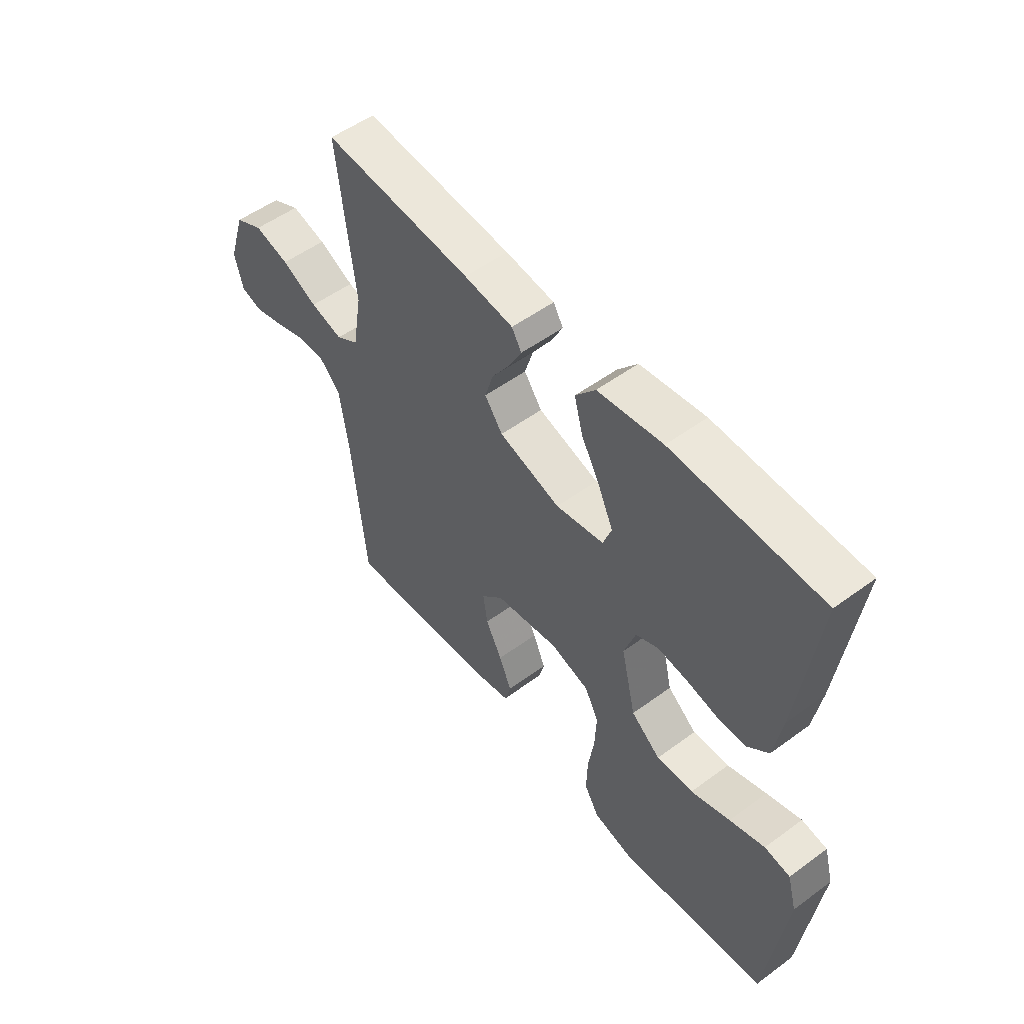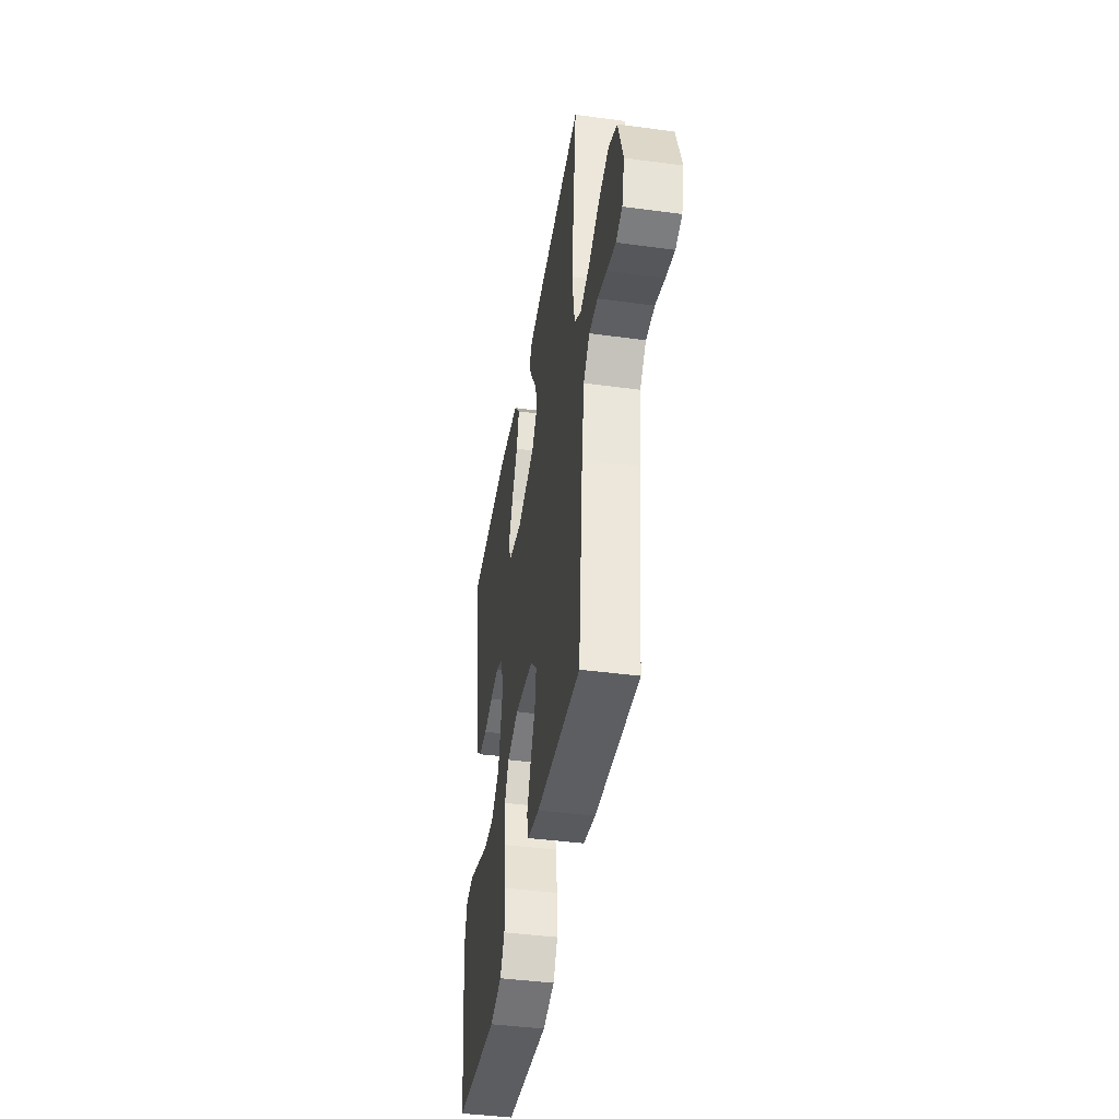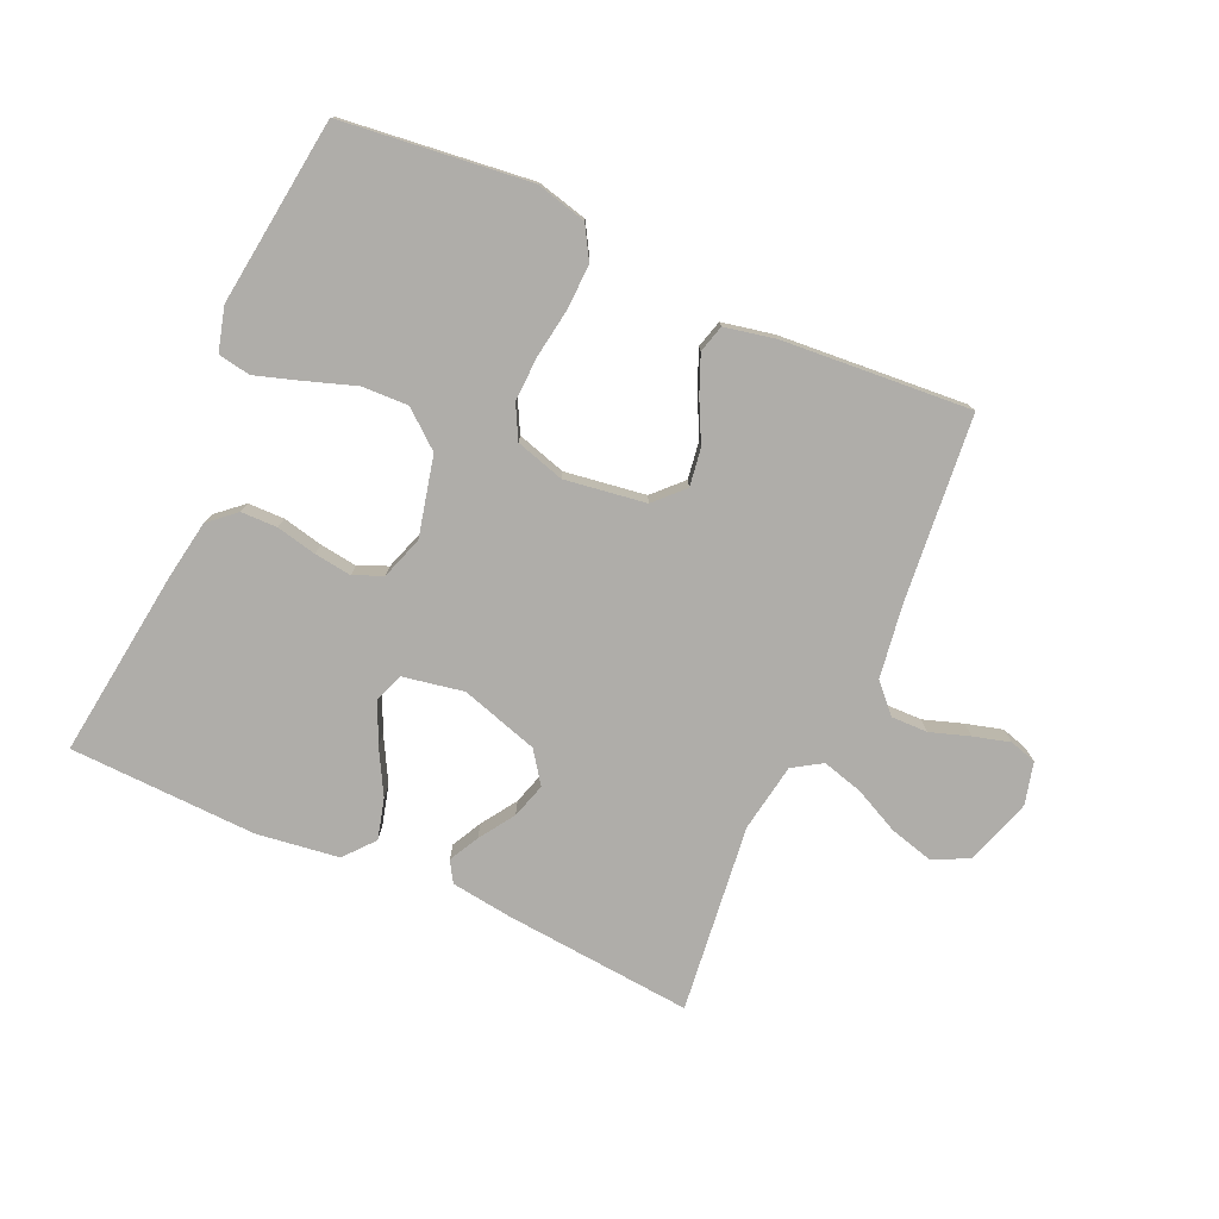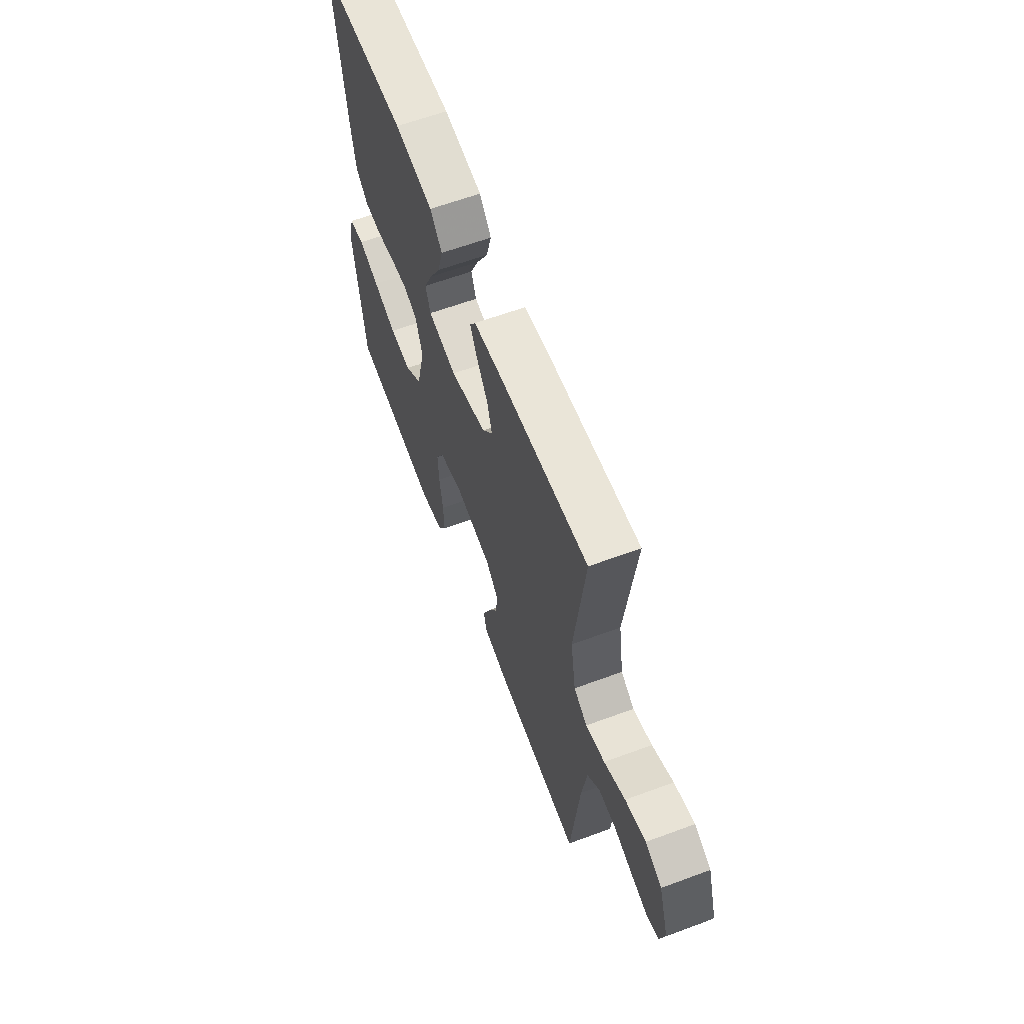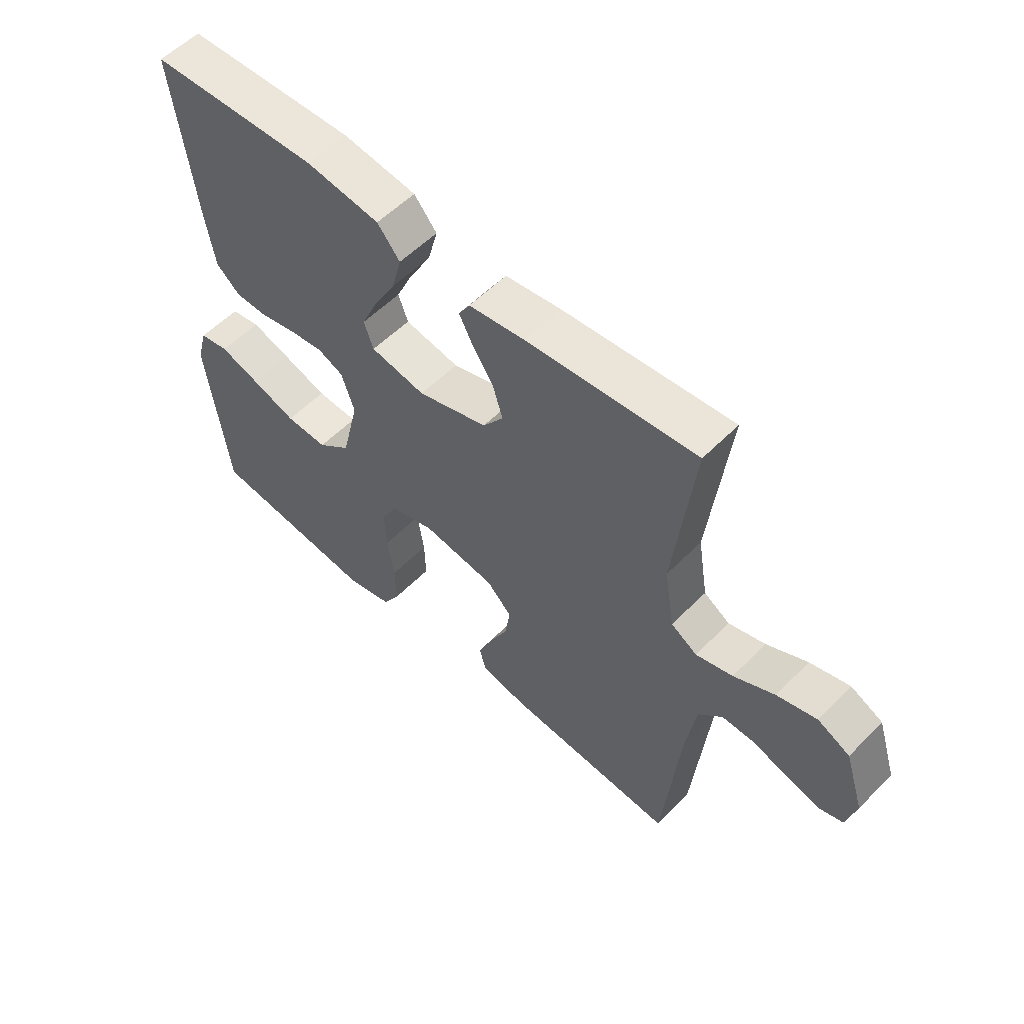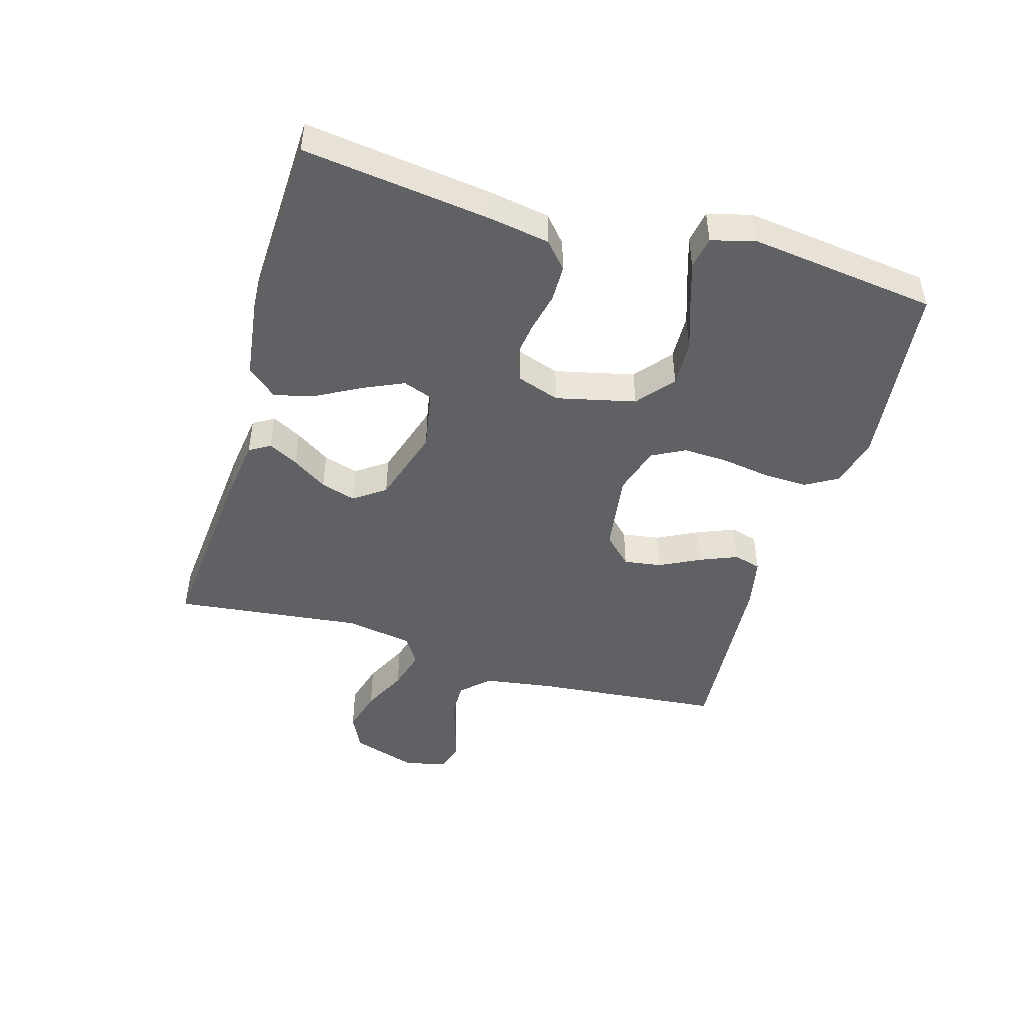
<metadata>
{"format":"obj","ext":"obj","renderer":"f3d","projection":"perspective","resolution":1024,"background":"white","views":[{"elev":52.9,"azim":51.7,"up":"+Z"},{"elev":-42.1,"azim":-99.2,"up":"+Z"},{"elev":-77.3,"azim":155.8,"up":"+Y"},{"elev":62.2,"azim":-110.6,"up":"+Z"},{"elev":55.7,"azim":-136.5,"up":"+Z"},{"elev":-46.6,"azim":73.6,"up":"+Y"}]}
</metadata>
<code>
v -0.5 0.07 -0.5
v -0.529 0.07 -0.2
v -0.546 0.07 -0.086
v -0.588 0.07 -0.042
v -0.646 0.07 -0.043
v -0.709 0.07 -0.064
v -0.767 0.07 -0.08
v -0.81 0.07 -0.067
v -0.827 0.07 0
v -0.793 0.07 0.106
v -0.736 0.07 0.134
v -0.666 0.07 0.115
v -0.594 0.07 0.08
v -0.529 0.07 0.062
v -0.483 0.07 0.091
v -0.465 0.07 0.2
v -0.5 0.07 0.5
v -0.2 0.07 0.474
v -0.101 0.07 0.461
v -0.081 0.07 0.428
v -0.106 0.07 0.38
v -0.143 0.07 0.324
v -0.16 0.07 0.268
v -0.124 0.07 0.218
v 0 0.07 0.18
v 0.097 0.07 0.198
v 0.114 0.07 0.245
v 0.085 0.07 0.309
v 0.046 0.07 0.38
v 0.029 0.07 0.444
v 0.069 0.07 0.492
v 0.2 0.07 0.51
v 0.5 0.07 0.5
v 0.462 0.07 0.2
v 0.446 0.07 0.104
v 0.404 0.07 0.067
v 0.346 0.07 0.066
v 0.282 0.07 0.08
v 0.222 0.07 0.088
v 0.176 0.07 0.068
v 0.153 0.07 0
v 0.183 0.07 -0.127
v 0.242 0.07 -0.175
v 0.316 0.07 -0.172
v 0.395 0.07 -0.145
v 0.466 0.07 -0.122
v 0.518 0.07 -0.131
v 0.537 0.07 -0.2
v 0.5 0.07 -0.5
v 0.2 0.07 -0.535
v 0.119 0.07 -0.515
v 0.089 0.07 -0.464
v 0.091 0.07 -0.393
v 0.103 0.07 -0.315
v 0.106 0.07 -0.243
v 0.078 0.07 -0.19
v 0 0.07 -0.167
v -0.129 0.07 -0.186
v -0.173 0.07 -0.231
v -0.164 0.07 -0.291
v -0.131 0.07 -0.356
v -0.106 0.07 -0.416
v -0.118 0.07 -0.46
v -0.2 0.07 -0.477
v -0.5 0 -0.5
v -0.529 0 -0.2
v -0.546 0 -0.086
v -0.588 0 -0.042
v -0.646 0 -0.043
v -0.709 0 -0.064
v -0.767 0 -0.08
v -0.81 0 -0.067
v -0.827 0 0
v -0.793 0 0.106
v -0.736 0 0.134
v -0.666 0 0.115
v -0.594 0 0.08
v -0.529 0 0.062
v -0.483 0 0.091
v -0.465 0 0.2
v -0.5 0 0.5
v -0.2 0 0.474
v -0.101 0 0.461
v -0.081 0 0.428
v -0.106 0 0.38
v -0.143 0 0.324
v -0.16 0 0.268
v -0.124 0 0.218
v 0 0 0.18
v 0.097 0 0.198
v 0.114 0 0.245
v 0.085 0 0.309
v 0.046 0 0.38
v 0.029 0 0.444
v 0.069 0 0.492
v 0.2 0 0.51
v 0.5 0 0.5
v 0.462 0 0.2
v 0.446 0 0.104
v 0.404 0 0.067
v 0.346 0 0.066
v 0.282 0 0.08
v 0.222 0 0.088
v 0.176 0 0.068
v 0.153 0 0
v 0.183 0 -0.127
v 0.242 0 -0.175
v 0.316 0 -0.172
v 0.395 0 -0.145
v 0.466 0 -0.122
v 0.518 0 -0.131
v 0.537 0 -0.2
v 0.5 0 -0.5
v 0.2 0 -0.535
v 0.119 0 -0.515
v 0.089 0 -0.464
v 0.091 0 -0.393
v 0.103 0 -0.315
v 0.106 0 -0.243
v 0.078 0 -0.19
v 0 0 -0.167
v -0.129 0 -0.186
v -0.173 0 -0.231
v -0.164 0 -0.291
v -0.131 0 -0.356
v -0.106 0 -0.416
v -0.118 0 -0.46
v -0.2 0 -0.477
f 63 64 1 2
f 60 61 62 63
f 60 63 2 3
f 59 60 3 4
f 58 59 4
f 57 58 4
f 51 52 53 54
f 51 54 55
f 50 51 55
f 49 50 55
f 48 49 55 56
f 44 45 46 47
f 44 47 48
f 43 44 48 56
f 35 36 37 38
f 35 38 39
f 34 35 39
f 33 34 39 40
f 31 32 33 40
f 28 29 30 31
f 27 28 31
f 19 20 21 22
f 17 18 19 22
f 16 17 22 23
f 15 16 23 24
f 10 11 12 13
f 10 13 14
f 9 10 14
f 8 9 14
f 5 6 7 8
f 5 8 14
f 4 5 14 15
f 42 43 56 57
f 41 42 57 4
f 27 31 40
f 26 27 40 41
f 25 26 41 4
f 4 15 24 25
f 66 65 128 127
f 127 126 125 124
f 67 66 127 124
f 68 67 124 123
f 68 123 122
f 68 122 121
f 118 117 116 115
f 119 118 115
f 119 115 114
f 119 114 113
f 120 119 113 112
f 111 110 109 108
f 112 111 108
f 120 112 108 107
f 102 101 100 99
f 103 102 99
f 103 99 98
f 104 103 98 97
f 104 97 96 95
f 95 94 93 92
f 95 92 91
f 86 85 84 83
f 86 83 82 81
f 87 86 81 80
f 88 87 80 79
f 77 76 75 74
f 78 77 74
f 78 74 73
f 78 73 72
f 72 71 70 69
f 78 72 69
f 79 78 69 68
f 121 120 107 106
f 68 121 106 105
f 104 95 91
f 105 104 91 90
f 68 105 90 89
f 89 88 79 68
f 1 65 66 2
f 2 66 67 3
f 3 67 68 4
f 4 68 69 5
f 5 69 70 6
f 6 70 71 7
f 7 71 72 8
f 8 72 73 9
f 9 73 74 10
f 10 74 75 11
f 11 75 76 12
f 12 76 77 13
f 13 77 78 14
f 14 78 79 15
f 15 79 80 16
f 16 80 81 17
f 17 81 82 18
f 18 82 83 19
f 19 83 84 20
f 20 84 85 21
f 21 85 86 22
f 22 86 87 23
f 23 87 88 24
f 24 88 89 25
f 25 89 90 26
f 26 90 91 27
f 27 91 92 28
f 28 92 93 29
f 29 93 94 30
f 30 94 95 31
f 31 95 96 32
f 32 96 97 33
f 33 97 98 34
f 34 98 99 35
f 35 99 100 36
f 36 100 101 37
f 37 101 102 38
f 38 102 103 39
f 39 103 104 40
f 40 104 105 41
f 41 105 106 42
f 42 106 107 43
f 43 107 108 44
f 44 108 109 45
f 45 109 110 46
f 46 110 111 47
f 47 111 112 48
f 48 112 113 49
f 49 113 114 50
f 50 114 115 51
f 51 115 116 52
f 52 116 117 53
f 53 117 118 54
f 54 118 119 55
f 55 119 120 56
f 56 120 121 57
f 57 121 122 58
f 58 122 123 59
f 59 123 124 60
f 60 124 125 61
f 61 125 126 62
f 62 126 127 63
f 63 127 128 64
f 64 128 65 1

</code>
